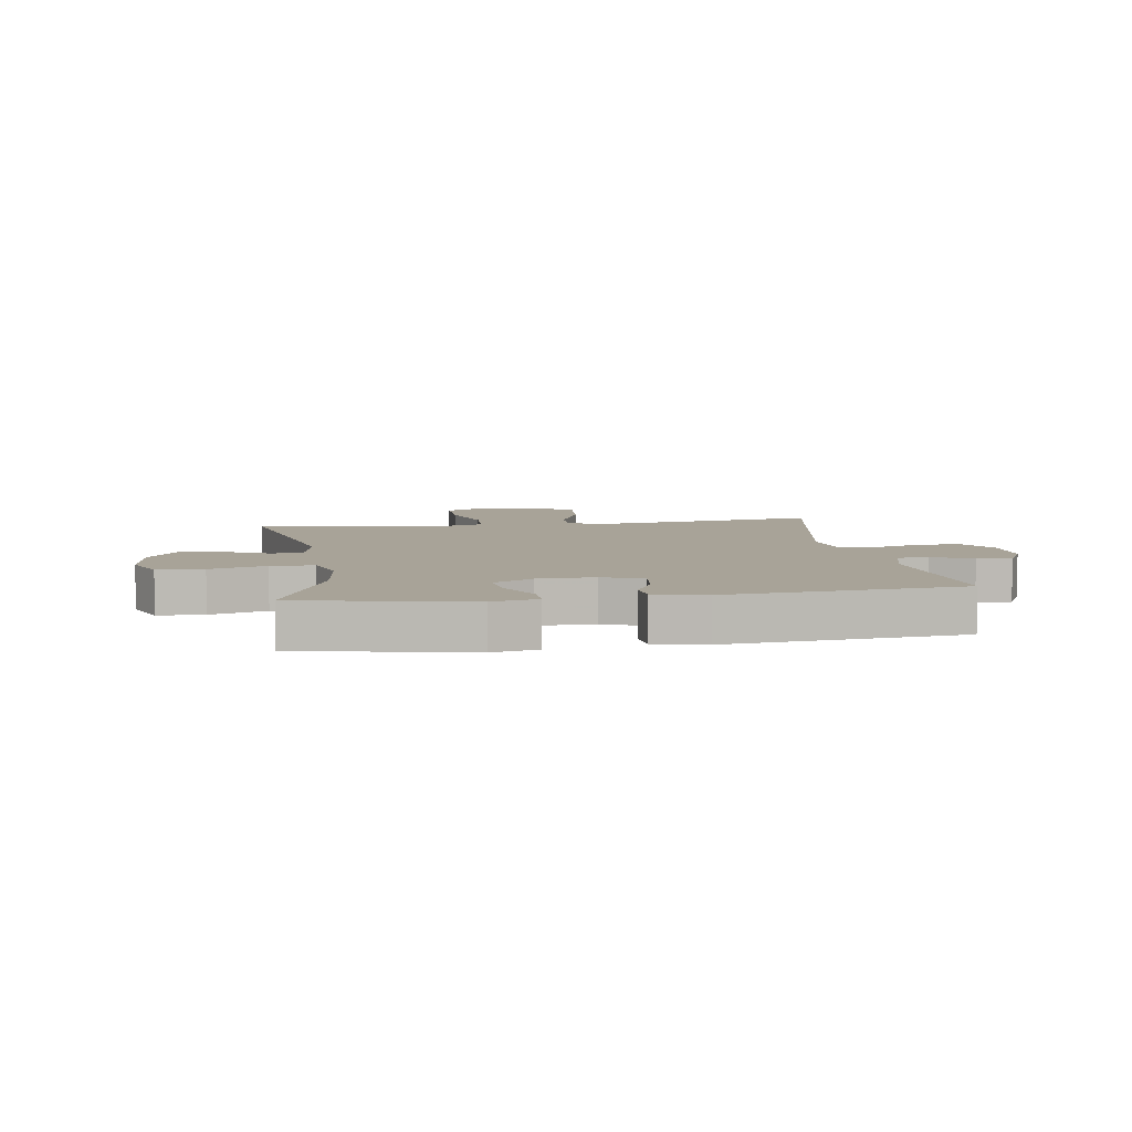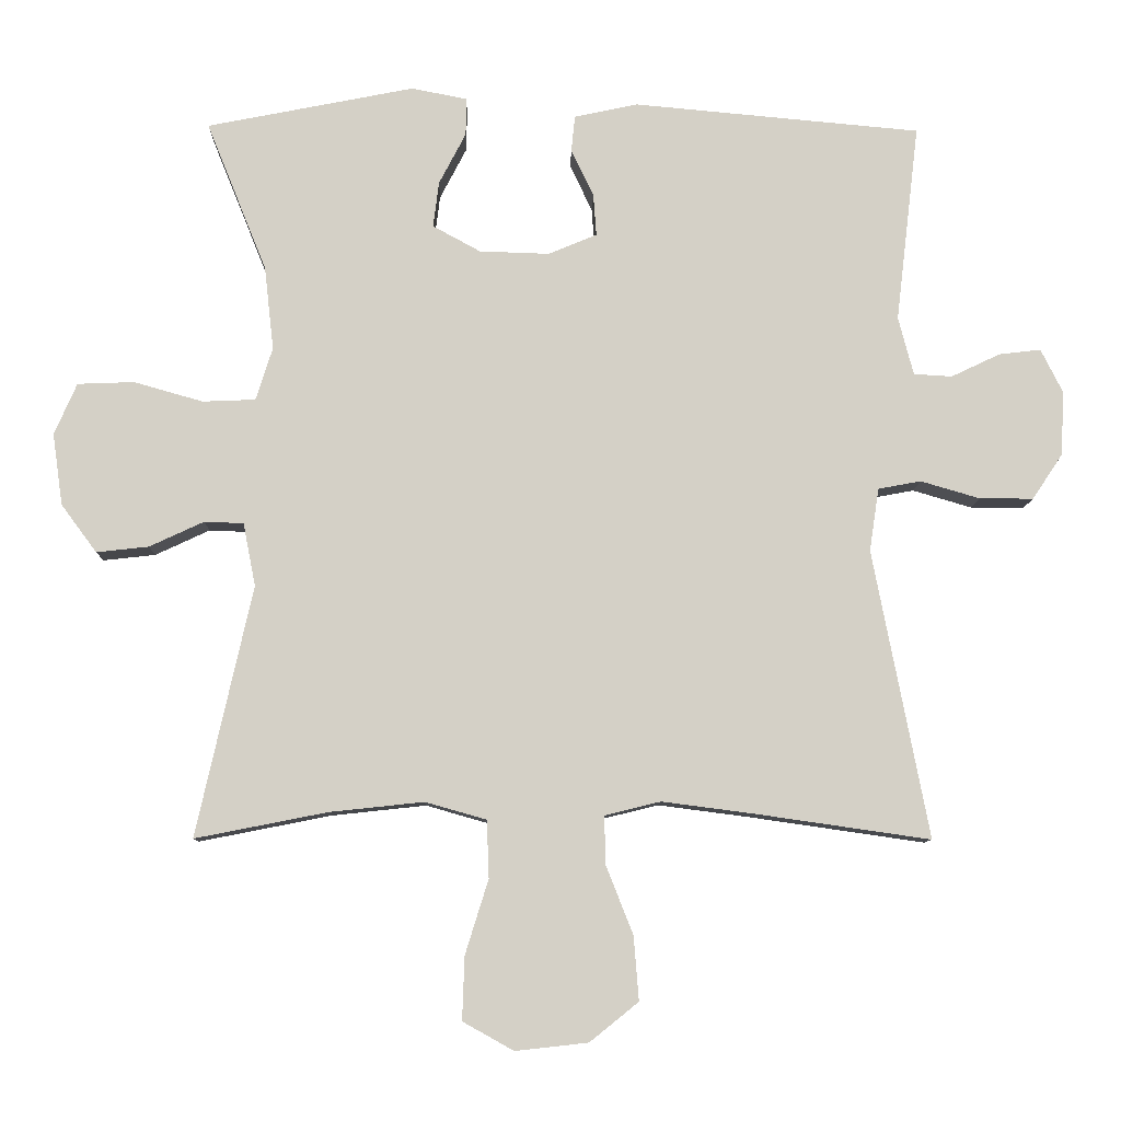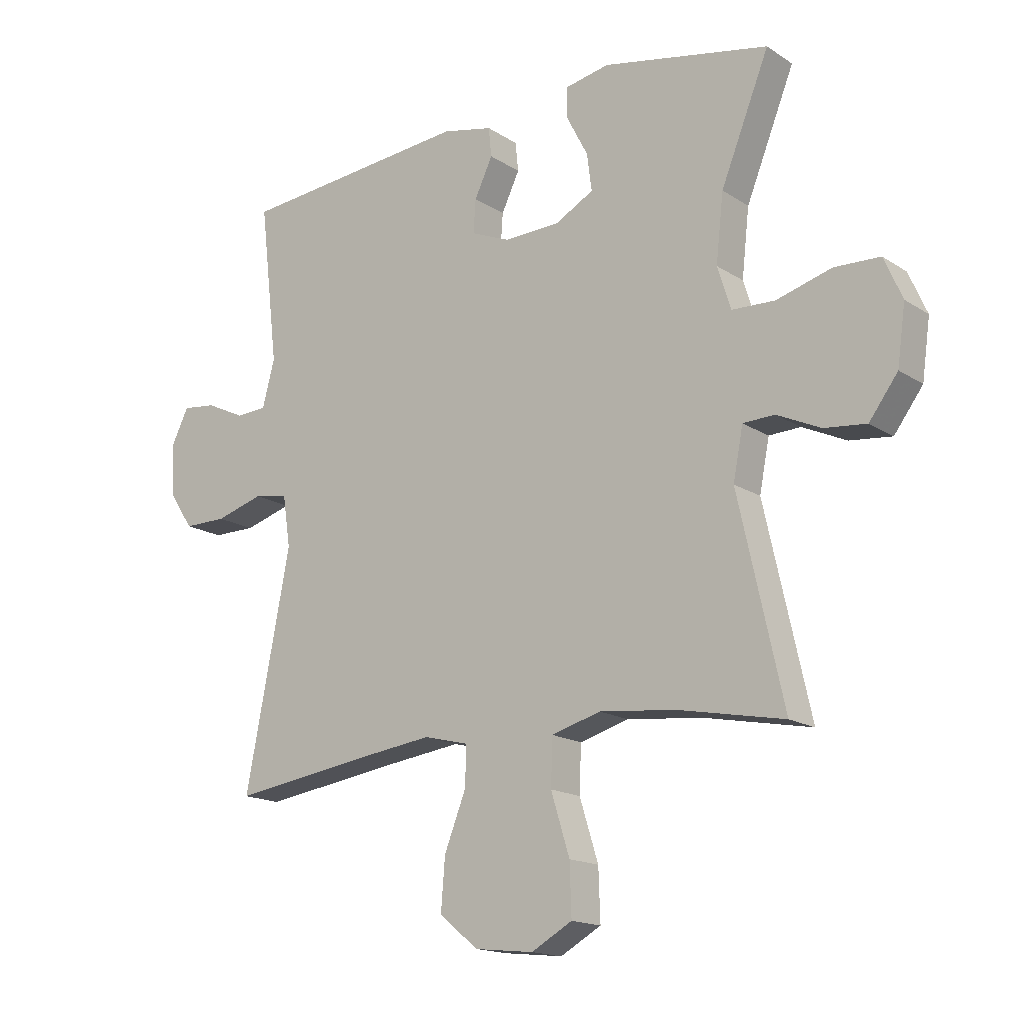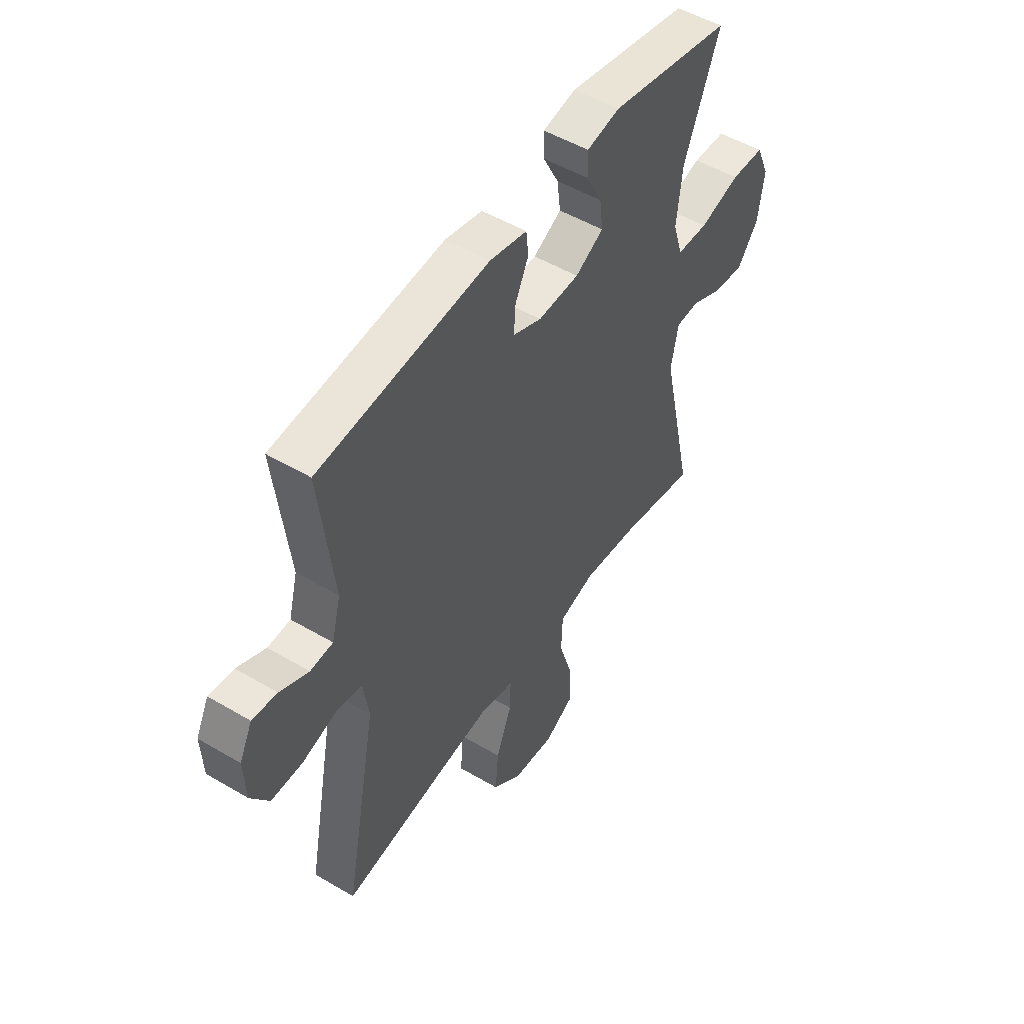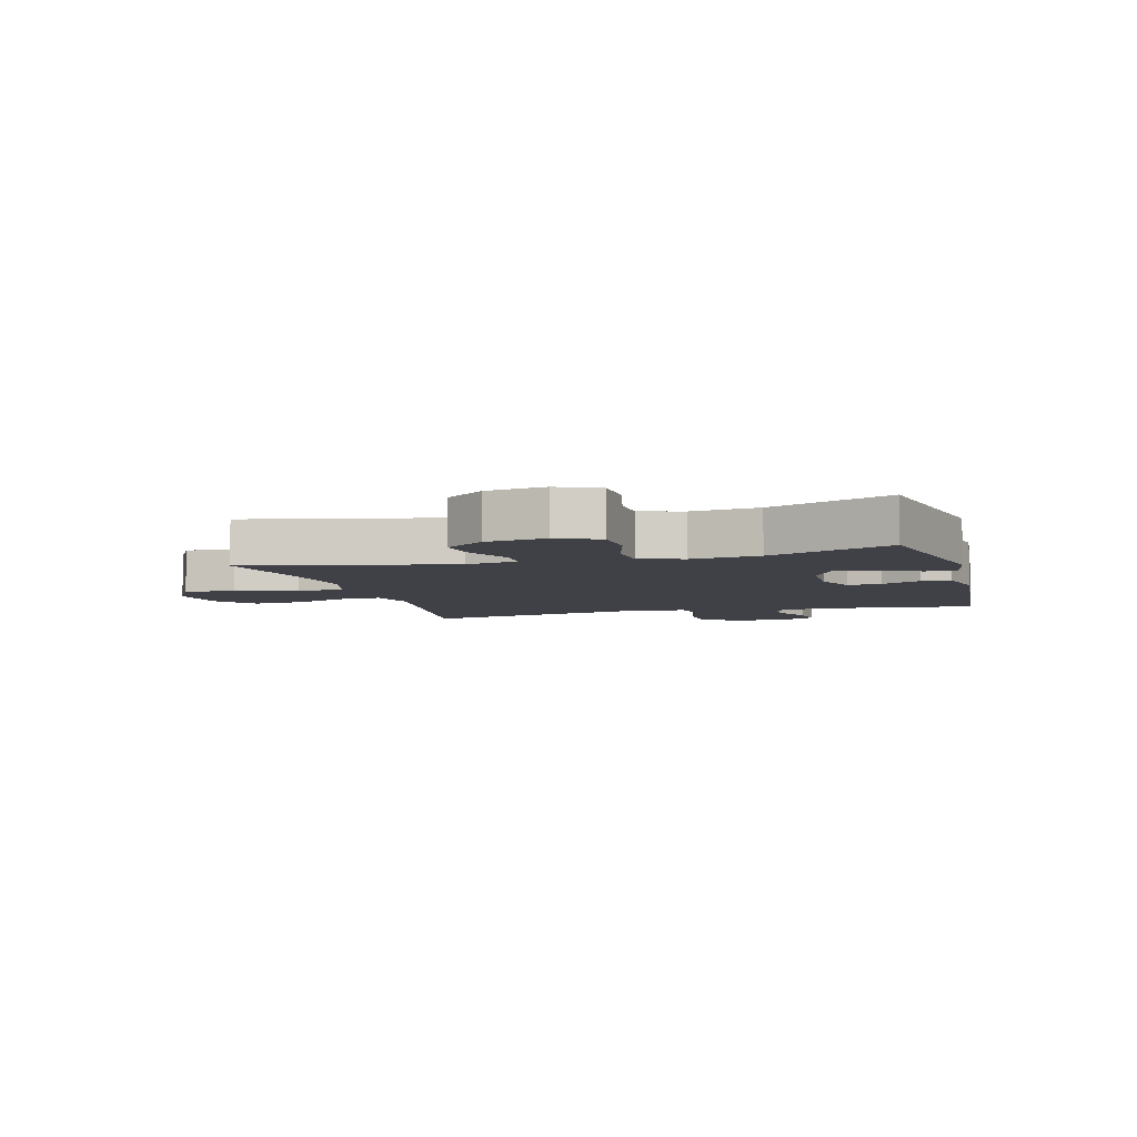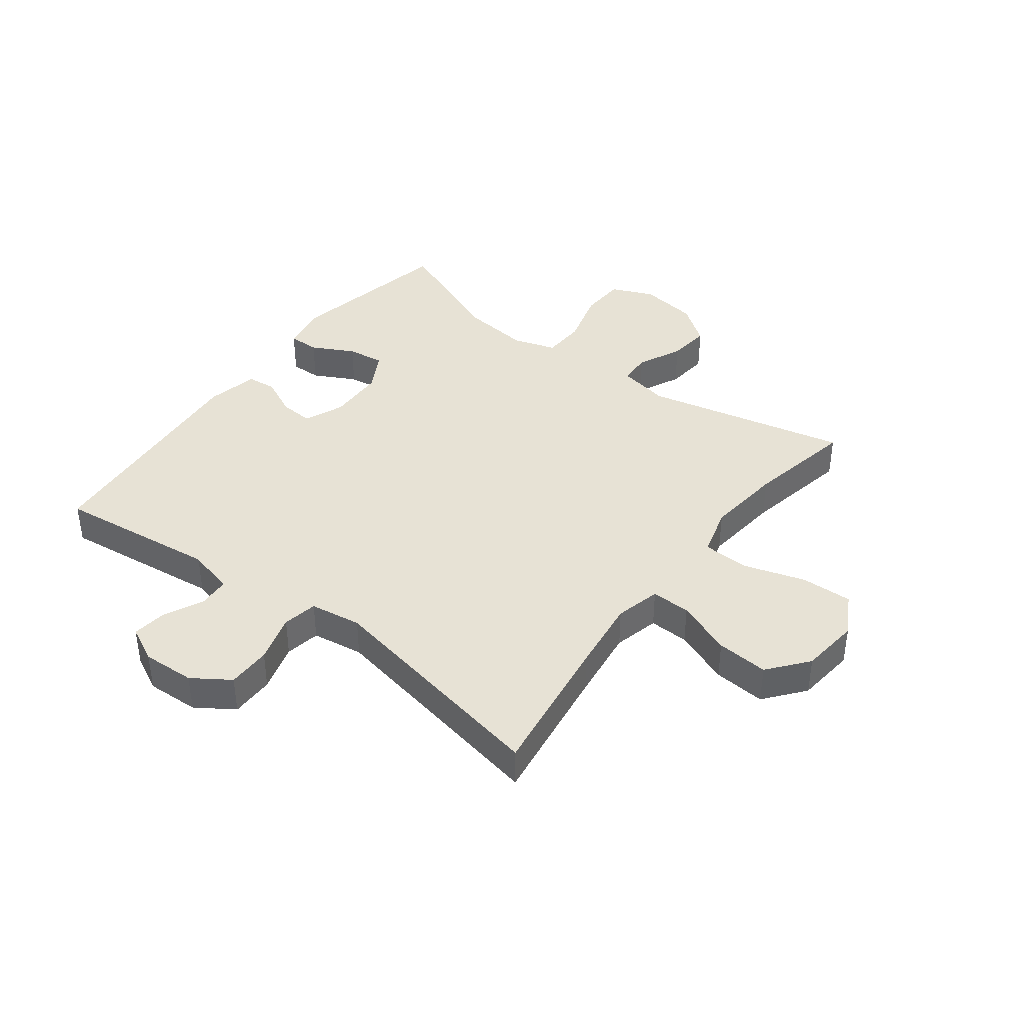
<metadata>
{"format":"obj","ext":"obj","renderer":"f3d","projection":"perspective","resolution":1024,"background":"white","views":[{"elev":6.9,"azim":-8.7,"up":"+Y"},{"elev":-9.2,"azim":-1.3,"up":"+Z"},{"elev":-16.3,"azim":-142.5,"up":"+Z"},{"elev":51.0,"azim":122.8,"up":"+Z"},{"elev":-6.0,"azim":-74.4,"up":"+Y"},{"elev":40.3,"azim":127.1,"up":"+Y"}]}
</metadata>
<code>
v 0.5 0.07 -0.5
v 0.256 0.07 -0.465
v 0.132 0.07 -0.449
v 0.055 0.07 -0.468
v 0.057 0.07 -0.535
v 0.094 0.07 -0.629
v 0.101 0.07 -0.717
v 0.034 0.07 -0.771
v -0.066 0.07 -0.782
v -0.136 0.07 -0.743
v -0.133 0.07 -0.656
v -0.101 0.07 -0.553
v -0.104 0.07 -0.474
v -0.188 0.07 -0.45
v -0.318 0.07 -0.464
v -0.5 0.07 -0.5
v -0.423 0.07 -0.155
v -0.44 0.07 -0.068
v -0.494 0.07 -0.066
v -0.569 0.07 -0.101
v -0.641 0.07 -0.109
v -0.69 0.07 -0.043
v -0.704 0.07 0.056
v -0.673 0.07 0.127
v -0.595 0.07 0.13
v -0.5 0.07 0.103
v -0.427 0.07 0.106
v -0.404 0.07 0.179
v -0.417 0.07 0.294
v -0.5 0.07 0.5
v -0.214 0.07 0.557
v -0.137 0.07 0.542
v -0.138 0.07 0.49
v -0.175 0.07 0.419
v -0.183 0.07 0.356
v -0.117 0.07 0.32
v -0.021 0.07 0.317
v 0.046 0.07 0.345
v 0.042 0.07 0.402
v 0.011 0.07 0.467
v 0.016 0.07 0.517
v 0.103 0.07 0.536
v 0.5 0.07 0.5
v 0.468 0.07 0.227
v 0.489 0.07 0.147
v 0.542 0.07 0.144
v 0.609 0.07 0.176
v 0.667 0.07 0.183
v 0.697 0.07 0.123
v 0.693 0.07 0.034
v 0.651 0.07 -0.029
v 0.577 0.07 -0.029
v 0.495 0.07 -0.005
v 0.436 0.07 -0.016
v 0.423 0.07 -0.103
v 0.5 0 -0.5
v 0.256 0 -0.465
v 0.132 0 -0.449
v 0.055 0 -0.468
v 0.057 0 -0.535
v 0.094 0 -0.629
v 0.101 0 -0.717
v 0.034 0 -0.771
v -0.066 0 -0.782
v -0.136 0 -0.743
v -0.133 0 -0.656
v -0.101 0 -0.553
v -0.104 0 -0.474
v -0.188 0 -0.45
v -0.318 0 -0.464
v -0.5 0 -0.5
v -0.423 0 -0.155
v -0.44 0 -0.068
v -0.494 0 -0.066
v -0.569 0 -0.101
v -0.641 0 -0.109
v -0.69 0 -0.043
v -0.704 0 0.056
v -0.673 0 0.127
v -0.595 0 0.13
v -0.5 0 0.103
v -0.427 0 0.106
v -0.404 0 0.179
v -0.417 0 0.294
v -0.5 0 0.5
v -0.214 0 0.557
v -0.137 0 0.542
v -0.138 0 0.49
v -0.175 0 0.419
v -0.183 0 0.356
v -0.117 0 0.32
v -0.021 0 0.317
v 0.046 0 0.345
v 0.042 0 0.402
v 0.011 0 0.467
v 0.016 0 0.517
v 0.103 0 0.536
v 0.5 0 0.5
v 0.468 0 0.227
v 0.489 0 0.147
v 0.542 0 0.144
v 0.609 0 0.176
v 0.667 0 0.183
v 0.697 0 0.123
v 0.693 0 0.034
v 0.651 0 -0.029
v 0.577 0 -0.029
v 0.495 0 -0.005
v 0.436 0 -0.016
v 0.423 0 -0.103
f 51 52 53
f 50 51 53
f 49 50 53
f 48 49 53
f 47 48 53
f 46 47 53
f 45 46 53 54
f 44 45 54
f 44 54 55
f 43 44 55
f 42 43 55
f 41 42 55
f 40 41 55
f 39 40 55
f 32 33 34
f 31 32 34
f 30 31 34
f 29 30 34
f 28 29 34 35
f 27 28 35 36
f 24 25 26
f 23 24 26
f 22 23 26
f 21 22 26
f 20 21 26
f 19 20 26
f 18 19 26 27
f 27 36 37
f 18 27 37
f 17 18 37
f 10 11 12
f 9 10 12
f 8 9 12
f 7 8 12
f 6 7 12
f 5 6 12
f 4 5 12 13
f 3 4 13 14
f 55 1 2
f 39 55 2
f 38 39 2
f 17 37 38
f 16 17 38
f 15 16 38
f 14 15 38
f 3 14 38
f 2 3 38
f 108 107 106
f 108 106 105
f 108 105 104
f 108 104 103
f 108 103 102
f 108 102 101
f 109 108 101 100
f 109 100 99
f 110 109 99
f 110 99 98
f 110 98 97
f 110 97 96
f 110 96 95
f 110 95 94
f 89 88 87
f 89 87 86
f 89 86 85
f 89 85 84
f 90 89 84 83
f 91 90 83 82
f 81 80 79
f 81 79 78
f 81 78 77
f 81 77 76
f 81 76 75
f 81 75 74
f 82 81 74 73
f 92 91 82
f 92 82 73
f 92 73 72
f 67 66 65
f 67 65 64
f 67 64 63
f 67 63 62
f 67 62 61
f 67 61 60
f 68 67 60 59
f 69 68 59 58
f 57 56 110
f 57 110 94
f 57 94 93
f 93 92 72
f 93 72 71
f 93 71 70
f 93 70 69
f 93 69 58
f 93 58 57
f 1 56 57 2
f 2 57 58 3
f 3 58 59 4
f 4 59 60 5
f 5 60 61 6
f 6 61 62 7
f 7 62 63 8
f 8 63 64 9
f 9 64 65 10
f 10 65 66 11
f 11 66 67 12
f 12 67 68 13
f 13 68 69 14
f 14 69 70 15
f 15 70 71 16
f 16 71 72 17
f 17 72 73 18
f 18 73 74 19
f 19 74 75 20
f 20 75 76 21
f 21 76 77 22
f 22 77 78 23
f 23 78 79 24
f 24 79 80 25
f 25 80 81 26
f 26 81 82 27
f 27 82 83 28
f 28 83 84 29
f 29 84 85 30
f 30 85 86 31
f 31 86 87 32
f 32 87 88 33
f 33 88 89 34
f 34 89 90 35
f 35 90 91 36
f 36 91 92 37
f 37 92 93 38
f 38 93 94 39
f 39 94 95 40
f 40 95 96 41
f 41 96 97 42
f 42 97 98 43
f 43 98 99 44
f 44 99 100 45
f 45 100 101 46
f 46 101 102 47
f 47 102 103 48
f 48 103 104 49
f 49 104 105 50
f 50 105 106 51
f 51 106 107 52
f 52 107 108 53
f 53 108 109 54
f 54 109 110 55
f 55 110 56 1

</code>
